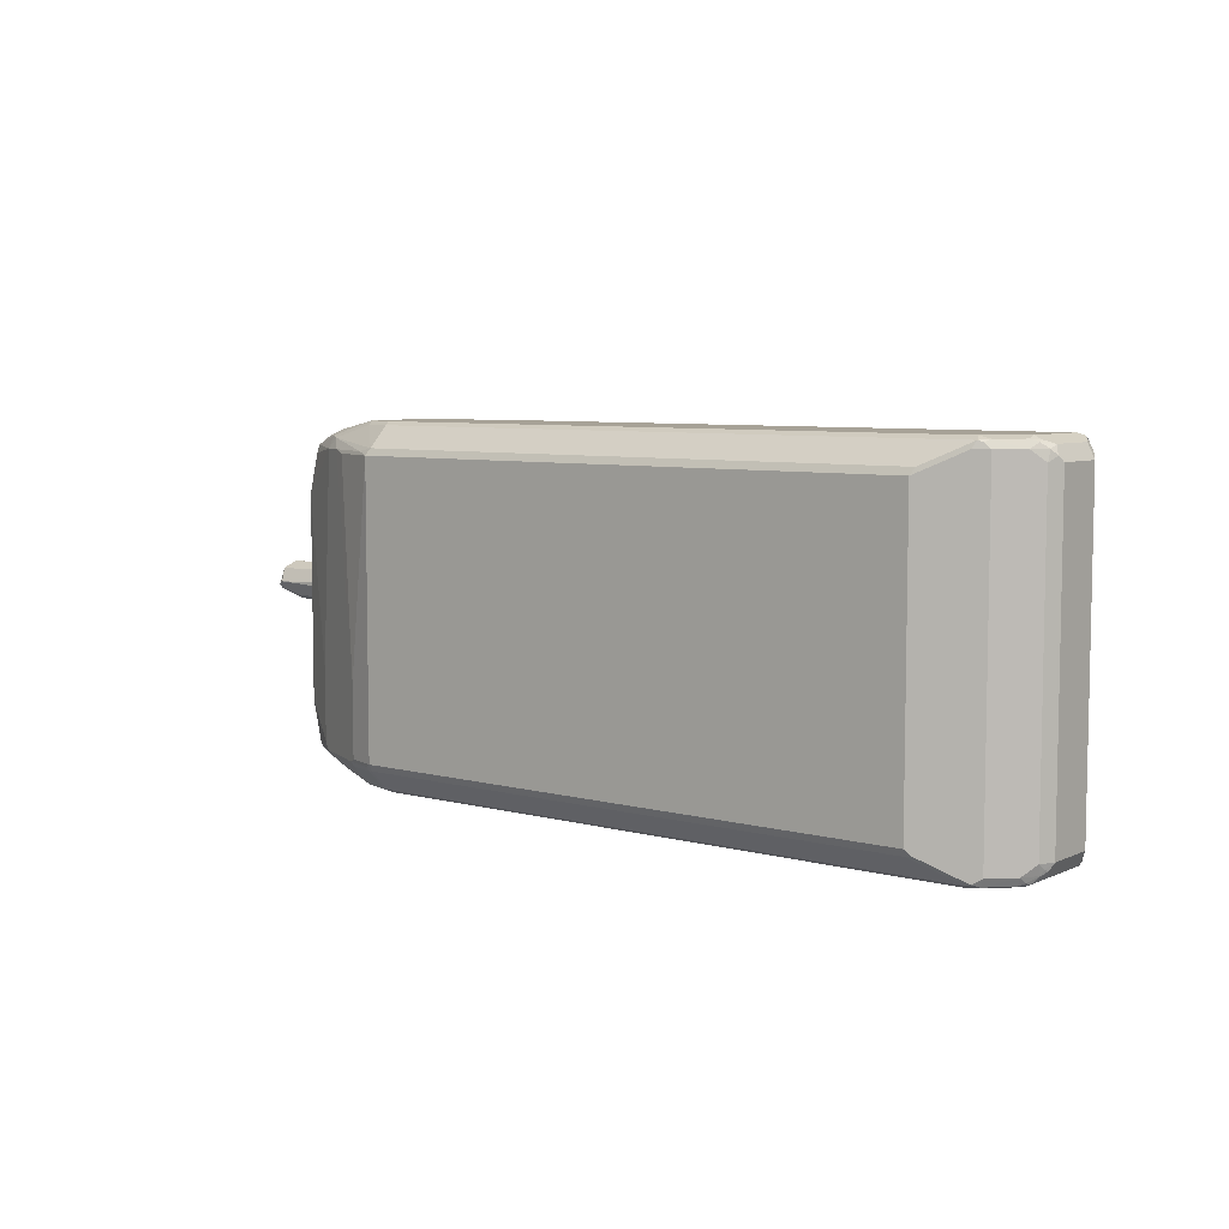
<metadata>
{"format":"obj","ext":"obj","renderer":"f3d","projection":"perspective","resolution":1024,"background":"white","views":[{"elev":6.6,"azim":38.3,"up":"+Z"}]}
</metadata>
<code>
v 0.4173 0.05443 -0.3256
v 0.383 0.1411 -0.3226
v 0.4234 0.08065 -0.3226
v 0.4407 0.05443 -0.3198
v -0.1471 0.05443 -0.3256
v 0.3763 0.1546 -0.3159
v 0.4536 0.1512 -0.2923
v 0.5141 0.1512 -0.2721
v 0.5544 0.1109 -0.2721
v 0.5745 0.09074 -0.2721
v 0.5141 0.09074 -0.2923
v 0.504 0.06049 -0.3024
v -0.06043 0.1411 -0.3226
v 0.504 0.05443 -0.3024
v -0.1596 0.05443 -0.3228
v -0.08314 0.1411 -0.3175
v 0.252 0.2369 -0.2116
v 0.383 0.1613 -0.3024
v -0.06717 0.1546 -0.3159
v 0.5242 0.1613 -0.2419
v 0.551 0.1478 -0.2486
v 0.5745 0.1311 -0.252
v 0.6116 0.1075 -0.2486
v 0.6015 0.09746 -0.2587
v 0.6216 0.07729 -0.2587
v 0.5723 0.05443 -0.2814
v -0.1698 0.05443 -0.3196
v -0.126 0.1109 -0.3125
v -0.07554 0.1512 -0.3125
v 0.2218 0.2016 0.2218
v 0.4234 0.2218 0.04029
v 0.4637 0.2218 0.02014
v 0.4637 0.2218 -0
v -0.06043 0.1613 -0.3024
v -0.08064 0.1814 -0.2016
v -0.08064 0.1814 -0.1814
v -0.1814 0.1613 0.1613
v -0.1865 0.1512 -0.1915
v -0.1839 0.1562 -0.1814
v 0.4771 0.2151 0.006693
v 0.5914 0.1277 -0.2285
v 0.588 0.1243 -0.2453
v 0.6116 0.1075 0.2352
v 0.6317 0.08739 -0.2486
v 0.635 0.07058 -0.252
v 0.635 0.06554 -0.252
v 0.5817 0.05443 -0.2768
v -0.1845 0.05443 -0.3085
v -0.1663 0.07058 -0.3125
v -0.1462 0.09074 -0.3125
v -0.1865 0.07058 -0.2923
v 0.383 0.1546 0.3159
v 0.383 0.1613 0.3024
v 0.4839 0.1613 0.2621
v -0.01001 0.1764 0.2116
v -0.08064 0.1613 0.2822
v -0.06043 0.1613 0.3024
v -0.06043 0.1546 0.3159
v 0.5242 0.1613 0.2419
v 0.4771 0.2151 0.02684
v -0.1814 0.1613 -0.1613
v -0.3428 0.121 6.375e-05
v -0.3427 0.121 0.02014
v -0.3428 0.1209 0.02021
v -0.1915 0.1562 0.1714
v -0.2268 0.1109 -0.1915
v -0.3428 0.1143 -0.03359
v -0.3428 0.1209 -0.02027
v -0.3428 0.121 -0.02002
v 0.5914 0.1277 0.2352
v 0.5981 0.1143 0.2486
v 0.6401 0.07058 0.252
v 0.6317 0.08739 0.2352
v 0.6384 0.07394 -0.2352
v 0.6384 0.06722 -0.2419
v 0.6129 0.05443 -0.2419
v 0.6044 0.05443 -0.2596
v 0.5909 0.05443 -0.2703
v -0.2046 0.05443 -0.2883
v -0.2469 0.09074 -0.1915
v 0.383 0.1411 0.3226
v 0.3931 0.1512 0.3175
v 0.4839 0.1546 0.2755
v 0.504 0.1562 0.2646
v 0.4032 0.1562 0.3049
v -0.09065 0.1562 0.2923
v -0.07054 0.1562 0.3125
v -0.08064 0.1437 0.3175
v -0.06043 0.1411 0.3226
v 0.5376 0.1546 0.2486
v 0.5779 0.1344 0.2486
v -0.3428 0.1143 0.03359
v -0.1915 0.1462 0.1915
v -0.2651 0.05443 -0.2076
v -0.3428 0.101 -0.04022
v 0.6384 0.06722 0.2419
v 0.5745 0.1311 0.257
v 0.6149 0.09074 0.257
v 0.635 0.07058 0.257
v 0.6317 0.06722 0.2554
v 0.6071 0.05443 0.2571
v 0.6129 0.05443 0.2419
v 0.4143 0.05443 0.3256
v 0.4375 0.05443 0.3249
v 0.4032 0.121 0.3226
v 0.4133 0.1311 0.3175
v 0.4738 0.1311 0.2974
v 0.4839 0.1411 0.2898
v 0.4939 0.1512 0.2772
v 0.5141 0.1512 0.2671
v 0.5342 0.1512 0.257
v -0.09065 0.1462 0.3125
v -0.1727 0.05443 0.3204
v -0.1613 0.05443 0.3238
v -0.1502 0.05443 0.3256
v -0.3428 0.1007 0.04029
v -0.2661 0.05443 0.2056
v -0.252 0.08569 0.1915
v -0.2117 0.126 0.1915
v -0.1915 0.06554 0.2923
v -0.2712 0.05443 -0.1955
v -0.3428 0.1007 -0.04029
v 0.5683 0.05672 0.2822
v 0.5733 0.05443 0.2805
v 0.5824 0.05443 0.2764
v 0.5857 0.05443 0.2745
v 0.6027 0.05443 0.2626
v 0.5141 0.07058 0.2974
v 0.4435 0.06049 0.3226
v 0.5695 0.05443 0.2818
v 0.4536 0.07058 0.3175
v -0.1109 0.126 0.3125
v -0.1714 0.06554 0.3125
v -0.1814 0.05443 0.3121
v -0.2728 0.05443 0.1922
v -0.3428 0.08056 0.04029
v -0.2016 0.05443 0.2919
v -0.1911 0.05443 0.3024
v -0.3428 0.05443 -0.03729
v -0.3428 0.06043 -0.04029
v -0.3428 0.06042 0.04022
v -0.3428 0.05443 0.03729
v -0.9072 0.1008 0.02016
v -0.4234 0.121 0.02016
v -0.4234 0.121 -0.02016
v -0.3629 0.121 0.02016
v -0.4335 0.1159 0.03024
v -0.3428 0.1143 0.0336
v -0.4234 0.1143 0.0336
v -0.9173 0.09576 0.03024
v -0.9207 0.09408 0.02016
v -0.9207 0.08737 0.0336
v -0.9072 0.08065 0.04032
v -0.9072 0.09408 0.0336
v -0.4234 0.1008 0.04032
v -0.3629 0.1008 0.04032
v -0.3428 0.08056 0.04032
v -0.3428 0.1007 0.04032
v -0.3428 0.1007 -0.04032
v -0.3428 0.06043 -0.04029
v -0.4234 0.06049 -0.04032
v -0.3439 0.04704 -0.0336
v -0.3428 0.05444 -0.03729
v -0.3439 0.04032 -0.02016
v -0.3428 0.05444 0.03729
v -0.3439 0.04032 0.02016
v -0.4234 0.04032 0.02016
v -0.3439 0.04704 0.0336
v -0.3428 0.0604 0.04028
v -0.3629 0.06049 0.04032
v -0.4167 0.04704 0.0336
v -0.4234 0.06049 0.04032
v -0.914 0.05376 0.02688
v -0.9241 0.06385 0.0168
v -0.9207 0.04704 -0.006717
v -0.9073 0.04032 -0
v -0.9173 0.0504 -0.01511
v -0.9073 0.04704 -0.01344
v -0.8669 0.05376 -0.02688
v -0.8871 0.06049 -0.02772
v -0.877 0.07057 -0.03528
v -0.9207 0.06049 -0.01344
v -0.9274 0.06049 -0
v -0.9274 0.08065 -0
v -0.9207 0.08065 -0.01344
v -0.9072 0.08065 -0.02016
v -0.914 0.09408 -0.01344
v -0.9224 0.09072 -0.01008
v -0.9207 0.09408 -0
v -0.9072 0.1008 -0
v -0.9274 0.08065 0.02016
v -0.4302 0.1143 -0.0336
v -0.8602 0.08737 -0.02688
v -0.4234 0.1008 -0.04032
v -0.3428 0.1143 -0.0336
v -0.3428 0.121 -0.02008
v -0.3428 0.1209 0.02022
v -0.4335 0.0504 -0.03528
v -0.4234 0.04704 -0.0336
v -0.4234 0.04032 -0.02016
v 0.887 0.02014 0.3428
v -0.3628 -9.34e-06 0.3428
v -0.383 -0.1814 0.3428
v -0.4435 -0.04034 0.3428
v -0.4435 -0.1613 0.3428
v -0.4368 -0.1747 0.336
v -0.5308 -0.168 0.3091
v -0.5543 -0.1512 0.3125
v -0.551 -0.168 0.2889
v -0.635 -0.1109 0.2923
v -0.5914 -0.1277 0.3091
v -0.6249 -0.1008 0.3024
v -0.5644 -0.1209 0.3226
v -0.5644 -0.06049 0.3226
v -0.6249 -0.08067 0.3024
v -0.6385 -0.07394 0.2956
v -0.5778 -0.05378 0.3158
v -0.5745 -0.04536 0.3125
v -0.635 -0.06554 0.2923
v -0.6754 -0.06554 0.2116
v -0.6787 -0.07394 0.2151
v -0.6855 -0.08067 0.2016
v -0.6787 -0.06723 0.2016
v -0.6805 -0.07057 -0.2116
v -0.6855 -0.08067 -0.2016
v -0.6787 -0.09412 0.1949
v -0.6385 -0.1142 0.2755
v -0.6451 -0.1008 0.2822
v -0.6385 -0.09412 0.2956
v -0.5914 -0.1478 -0.1344
v -0.5107 -0.1882 0.2889
v -0.4098 -0.2285 0.2889
v -0.383 -0.2419 0.2822
v -0.4837 -0.2016 0.2822
v -0.4435 -0.2218 -0.1411
v -0.4435 -0.2218 -0.2822
v -0.5914 -0.1478 -0.2755
v -0.6787 -0.09412 -0.2083
v -0.6385 -0.1142 -0.2889
v -0.5778 -0.1546 -0.2889
v -0.5745 -0.1512 -0.2973
v -0.4569 -0.2151 -0.2889
v -0.4536 -0.2117 -0.2973
v -0.3931 -0.2318 -0.2973
v -0.3931 -0.1915 -0.3377
v -0.4536 -0.1714 -0.3377
v -0.5241 -0.168 -0.3091
v -0.5343 -0.1512 -0.3175
v -0.5543 -0.1311 -0.3175
v -0.4435 -0.1613 -0.3428
v -0.5444 -0.1209 -0.3226
v -0.6249 -0.1008 -0.3024
v -0.635 -0.1109 -0.2973
v -0.6385 -0.1008 -0.2956
v -0.6249 -0.08067 -0.3024
v -0.5444 -0.06049 -0.3226
v -0.551 -0.04705 -0.3158
v -0.6317 -0.06723 -0.2956
v -0.4788 0.01007 -0.3125
v -0.5107 0.01343 -0.2956
v -0.64 -0.07057 -0.2923
v -0.6385 -0.08067 -0.2956
v -0.6451 -0.1008 -0.2822
v -0.5191 0.01007 -0.2923
v -0.5174 0.01343 -0.2822
v -0.6787 -0.06723 -0.2016
v -0.4738 0.03778 0.2318
v -0.514 0.01512 0.2923
v -0.4738 0.01007 0.3175
v -0.4738 0.01512 0.3125
v -0.5039 0.02014 0.2822
v -0.1726 0.05443 0.3204
v -0.1613 0.05443 0.3238
v -0.2661 0.05443 0.2056
v -0.2016 0.05443 0.2919
v -0.3438 0.05443 0.03727
v -0.3438 0.05443 -0.03727
v -0.4703 0.03695 -0.2285
v -0.5039 0.02014 -0.2822
v -0.4863 0.01512 -0.3024
v -0.3696 0.01343 -0.336
v -0.43 -0.006745 -0.336
v -0.3628 -9.34e-06 -0.3428
v -0.4233 -0.02019 -0.3428
v -0.1814 0.02014 -0.3428
v -0.1882 0.03359 -0.336
v -0.1471 0.05443 -0.3256
v -0.1596 0.05443 -0.3228
v -0.1699 0.05443 -0.3195
v 0.4172 0.05443 -0.3256
v 0.887 0.02014 -0.3428
v -0.4435 -0.04034 -0.3428
v -0.446 -0.02019 -0.3377
v -0.4485 -0.01009 -0.3326
v -0.383 -0.1814 -0.3428
v -0.383 -0.1949 -0.336
v -0.383 -0.2352 -0.2956
v -0.383 -0.2419 -0.2822
v -0.3964 -0.2352 -0.2889
v 0.7459 -0.2419 0.2822
v -0.3762 -0.2352 0.2956
v -0.3762 -0.1949 0.336
v 0.8266 -0.1814 0.3428
v 0.887 -0.1209 0.3428
v 0.9139 -9.34e-06 0.3293
v 0.9139 -0.1008 0.3293
v 0.9224 -0.1109 0.3125
v 0.9148 -0.1209 0.3226
v 0.9139 -0.1277 0.3024
v 0.8938 -0.1478 0.3226
v 0.9022 -0.1311 0.3326
v 0.8896 -0.1411 0.3377
v 0.8493 -0.1814 0.3377
v 0.9004 -0.1209 0.336
v 0.8333 -0.1949 0.336
v 0.8417 -0.1915 0.3326
v 0.8534 -0.1882 0.3226
v 0.8266 -0.2016 0.3226
v 0.7459 -0.2419 -0.2822
v 0.8367 -0.1966 -0.3326
v 0.8534 -0.1882 -0.3226
v 0.8468 -0.184 -0.3377
v 0.8266 -0.1949 -0.336
v 0.756 -0.2369 -0.2923
v 0.7459 -0.2352 -0.2956
v 0.8266 -0.1814 -0.3428
v 0.887 -0.1209 -0.3428
v 0.887 -0.1436 -0.3377
v 0.9004 -0.1277 -0.336
v 0.8971 -0.1361 -0.3326
v 0.8938 -0.1478 -0.3226
v 0.9123 -0.1184 -0.3226
v 0.9207 -0.1075 -0.3158
v 0.9173 -0.1159 -0.3125
v 0.9139 -0.1277 -0.3024
v 0.9274 -0.1008 -0.3024
v 0.9274 -9.34e-06 -0.3024
v 0.9139 0.006699 -0.3293
v 0.9139 -0.09412 -0.3293
v 0.9106 0.02351 -0.3259
v 0.9139 0.02688 -0.3091
v 0.887 0.04032 -0.3226
v 0.8971 0.03022 -0.3326
v 0.8804 0.03359 -0.336
v 0.504 0.05443 -0.3024
v 0.5723 0.05443 -0.2815
v 0.6129 0.05443 -0.2419
v 0.6044 0.05443 -0.2596
v 0.5817 0.05443 -0.2768
v 0.887 0.04032 0.3226
v 0.9139 0.02688 0.2956
v 0.9004 0.03359 0.3293
v 0.9207 0.01343 0.3091
v 0.9123 0.02014 0.32
v 0.9173 0.01007 0.3175
v 0.9274 -9.34e-06 0.3024
v 0.8971 0.03022 0.3377
v 0.887 0.03359 0.336
v 0.4142 0.05443 0.3256
v -0.1502 0.05443 0.3256
v 0.4375 0.05443 0.3248
v 0.5732 0.05443 0.2805
v 0.6028 0.05443 0.2626
v 0.5856 0.05443 0.2746
v 0.6129 0.05443 0.2419
v -0.3729 0.01512 0.3326
v -0.3628 0.01343 0.336
v -0.1814 0.03359 0.336
v -0.1814 0.02014 0.3428
v -0.4233 -0.006745 0.336
v -0.4233 -0.02019 0.3428
v -0.4435 -0.01765 0.3377
v -0.2046 0.05443 -0.2883
v -0.2651 0.05443 -0.2076
v -0.1844 0.05443 -0.3084
v 0.9274 -0.1008 0.3024
v 0.9224 -0.1109 -0.1714
v 0.7527 -0.2352 0.2956
v 0.6619 -0.2251 0.3058
f 1 2 3
f 1 3 4
f 1 4 14
f 1 14 26
f 1 26 47
f 1 47 78
f 1 78 77
f 1 77 76
f 1 76 102
f 1 102 101
f 1 101 127
f 1 127 126
f 1 126 125
f 1 125 124
f 1 124 130
f 1 130 104
f 1 104 103
f 1 103 115
f 1 115 114
f 1 114 113
f 1 113 134
f 1 134 138
f 1 138 137
f 1 137 117
f 1 117 135
f 1 135 142
f 1 142 139
f 1 139 121
f 1 121 94
f 1 94 79
f 1 79 48
f 1 48 27
f 1 27 15
f 1 15 5
f 1 5 13
f 1 13 2
f 2 6 7
f 2 7 8
f 2 8 9
f 2 9 10
f 2 10 11
f 2 11 12
f 2 12 3
f 2 13 19
f 2 19 6
f 3 12 4
f 4 12 14
f 5 15 16
f 5 16 13
f 6 17 18
f 6 18 8
f 6 8 7
f 6 19 17
f 8 18 17
f 8 17 20
f 8 20 21
f 8 21 22
f 8 22 23
f 8 23 24
f 8 24 9
f 9 24 10
f 10 24 25
f 10 25 26
f 10 26 11
f 11 26 12
f 12 26 14
f 13 16 19
f 15 27 16
f 16 27 28
f 16 28 29
f 16 29 19
f 17 30 31
f 17 31 32
f 17 32 33
f 17 33 20
f 17 19 34
f 17 34 35
f 17 35 36
f 17 36 37
f 17 37 30
f 19 29 38
f 19 38 39
f 19 39 34
f 20 33 21
f 21 33 40
f 21 40 41
f 21 41 42
f 21 42 23
f 21 23 22
f 23 42 41
f 23 41 70
f 23 70 43
f 23 43 73
f 23 73 44
f 23 44 24
f 24 44 25
f 25 44 45
f 25 45 46
f 25 46 26
f 26 46 47
f 27 48 49
f 27 49 50
f 27 50 28
f 28 50 51
f 28 51 38
f 28 38 29
f 30 52 53
f 30 53 54
f 30 54 31
f 30 37 55
f 30 55 56
f 30 56 57
f 30 57 58
f 30 58 52
f 31 54 59
f 31 59 32
f 32 59 60
f 32 60 40
f 32 40 33
f 34 39 35
f 35 39 61
f 35 61 37
f 35 37 36
f 37 61 69
f 37 69 62
f 37 62 63
f 37 63 64
f 37 64 65
f 37 65 56
f 37 56 55
f 38 51 66
f 38 66 67
f 38 67 68
f 38 68 39
f 39 68 69
f 39 69 61
f 40 60 70
f 40 70 41
f 43 70 71
f 43 71 72
f 43 72 73
f 44 73 72
f 44 72 74
f 44 74 75
f 44 75 45
f 45 75 46
f 46 75 76
f 46 76 77
f 46 77 78
f 46 78 47
f 48 51 49
f 48 79 51
f 49 51 50
f 51 79 80
f 51 80 66
f 52 81 82
f 52 82 83
f 52 83 84
f 52 84 85
f 52 85 53
f 52 58 89
f 52 89 81
f 53 85 84
f 53 84 54
f 54 84 59
f 56 65 86
f 56 86 87
f 56 87 57
f 57 87 58
f 58 87 88
f 58 88 89
f 59 84 90
f 59 90 60
f 60 90 91
f 60 91 70
f 62 69 68
f 62 68 67
f 62 67 95
f 62 95 122
f 62 122 140
f 62 140 139
f 62 139 142
f 62 142 141
f 62 141 136
f 62 136 116
f 62 116 92
f 62 92 64
f 62 64 63
f 64 92 65
f 65 93 112
f 65 112 86
f 65 92 93
f 66 80 67
f 67 80 94
f 67 94 95
f 70 91 71
f 71 91 72
f 72 96 75
f 72 75 74
f 72 91 97
f 72 97 98
f 72 98 99
f 72 99 100
f 72 100 101
f 72 101 96
f 75 96 102
f 75 102 76
f 79 94 80
f 81 103 104
f 81 104 105
f 81 105 106
f 81 106 82
f 81 89 115
f 81 115 103
f 82 106 107
f 82 107 108
f 82 108 109
f 82 109 83
f 83 109 84
f 84 110 111
f 84 111 90
f 84 109 110
f 86 112 87
f 87 112 88
f 88 112 113
f 88 113 114
f 88 114 89
f 89 114 115
f 90 111 97
f 90 97 91
f 92 116 117
f 92 117 118
f 92 118 119
f 92 119 93
f 93 120 112
f 93 119 120
f 94 121 95
f 95 121 122
f 96 101 102
f 97 111 110
f 97 110 109
f 97 109 108
f 97 108 98
f 98 108 99
f 99 123 124
f 99 124 125
f 99 125 126
f 99 126 127
f 99 127 100
f 99 108 107
f 99 107 128
f 99 128 123
f 100 127 101
f 104 123 129
f 104 129 105
f 104 130 123
f 105 129 131
f 105 131 106
f 106 131 128
f 106 128 107
f 112 120 132
f 112 132 113
f 113 133 134
f 113 132 133
f 116 135 117
f 116 136 135
f 117 137 118
f 118 137 120
f 118 120 119
f 120 138 133
f 120 133 132
f 120 137 138
f 121 139 140
f 121 140 122
f 123 130 124
f 123 128 131
f 123 131 129
f 133 138 134
f 135 136 141
f 135 141 142
f 144 145 143
f 144 146 145
f 147 146 144
f 147 148 146
f 147 149 148
f 147 150 149
f 147 144 150
f 150 144 143
f 150 143 151
f 150 151 152
f 150 152 153
f 150 153 154
f 149 150 154
f 149 154 153
f 155 149 153
f 155 156 149
f 155 153 156
f 156 153 157
f 158 156 157
f 158 148 156
f 158 157 148
f 157 159 148
f 160 159 157
f 160 161 159
f 160 162 161
f 163 162 160
f 163 164 162
f 165 164 163
f 166 164 165
f 166 167 164
f 166 168 167
f 166 165 168
f 165 169 168
f 165 163 169
f 169 163 157
f 169 157 170
f 169 170 168
f 170 171 168
f 172 171 170
f 172 173 171
f 172 153 173
f 172 170 153
f 170 157 153
f 173 153 152
f 173 152 174
f 175 173 174
f 175 176 173
f 177 176 175
f 177 178 176
f 177 179 178
f 180 179 177
f 180 181 179
f 180 177 181
f 177 182 181
f 177 175 182
f 182 175 183
f 182 183 184
f 185 182 184
f 185 181 182
f 185 186 181
f 185 187 186
f 185 188 187
f 185 184 188
f 188 184 189
f 188 189 187
f 189 190 187
f 189 151 190
f 189 184 151
f 151 184 191
f 151 191 152
f 191 174 152
f 183 174 191
f 183 175 174
f 183 191 184
f 151 143 190
f 190 143 145
f 190 145 187
f 192 187 145
f 192 193 187
f 192 181 193
f 194 181 192
f 194 161 181
f 194 159 161
f 194 195 159
f 194 192 195
f 192 145 195
f 195 145 196
f 195 196 159
f 196 148 159
f 197 148 196
f 197 146 148
f 197 196 146
f 146 196 145
f 198 181 161
f 179 181 198
f 179 198 199
f 178 179 199
f 178 199 176
f 200 176 199
f 200 164 176
f 200 199 164
f 164 199 162
f 161 162 199
f 198 161 199
f 167 176 164
f 167 173 176
f 167 171 173
f 167 168 171
f 181 187 193
f 186 187 181
f 163 160 157
f 149 156 148
f 202 203 201
f 204 203 202
f 205 203 204
f 205 206 203
f 205 207 206
f 208 207 205
f 208 209 207
f 208 210 209
f 211 210 208
f 211 212 210
f 211 213 212
f 211 208 213
f 208 205 213
f 205 204 213
f 213 204 214
f 212 213 214
f 215 212 214
f 215 216 212
f 215 214 216
f 216 214 217
f 216 217 218
f 216 218 219
f 216 219 220
f 221 216 220
f 221 222 216
f 221 220 222
f 222 220 223
f 222 223 224
f 222 224 225
f 222 225 226
f 222 226 227
f 222 227 228
f 229 222 228
f 229 216 222
f 229 212 216
f 229 210 212
f 229 228 210
f 210 228 227
f 210 227 209
f 226 209 227
f 230 209 226
f 231 209 230
f 231 207 209
f 231 232 207
f 231 233 232
f 231 234 233
f 231 235 234
f 231 236 235
f 231 237 236
f 231 230 237
f 230 226 237
f 226 238 237
f 226 225 238
f 239 238 225
f 239 237 238
f 239 240 237
f 241 240 239
f 241 242 240
f 243 242 241
f 243 244 242
f 243 245 244
f 243 246 245
f 243 247 246
f 243 241 247
f 248 247 241
f 248 246 247
f 249 246 248
f 249 250 246
f 249 251 250
f 249 252 251
f 249 253 252
f 249 248 253
f 253 248 241
f 253 241 239
f 253 239 254
f 252 253 254
f 252 254 255
f 252 255 251
f 255 256 251
f 255 257 256
f 258 257 255
f 258 259 257
f 258 260 259
f 258 261 260
f 262 261 258
f 262 224 261
f 262 225 224
f 262 254 225
f 262 255 254
f 262 258 255
f 263 225 254
f 263 239 225
f 263 254 239
f 264 261 224
f 264 260 261
f 264 265 260
f 264 224 265
f 266 265 224
f 266 267 265
f 223 267 266
f 223 220 267
f 220 268 267
f 220 219 268
f 268 219 218
f 268 218 269
f 268 269 270
f 271 268 270
f 271 267 268
f 271 272 267
f 271 270 272
f 272 270 273
f 272 273 274
f 275 272 274
f 275 267 272
f 275 274 267
f 267 274 276
f 267 276 277
f 267 277 278
f 279 267 278
f 279 265 267
f 260 265 279
f 280 260 279
f 280 259 260
f 281 259 280
f 281 282 259
f 283 282 281
f 283 284 282
f 283 285 284
f 283 281 285
f 286 285 281
f 286 287 285
f 286 281 287
f 281 288 287
f 281 280 288
f 288 280 289
f 288 289 287
f 287 289 290
f 287 290 285
f 285 290 291
f 285 291 250
f 284 285 250
f 292 284 250
f 292 293 284
f 292 256 293
f 292 250 256
f 251 256 250
f 257 293 256
f 294 293 257
f 294 282 293
f 294 259 282
f 294 257 259
f 282 284 293
f 250 291 295
f 250 295 245
f 246 250 245
f 245 295 296
f 245 296 297
f 244 245 297
f 244 297 298
f 244 298 299
f 242 244 299
f 242 299 298
f 242 298 236
f 242 236 237
f 242 237 240
f 236 298 235
f 235 298 233
f 234 235 233
f 300 233 298
f 301 233 300
f 232 233 301
f 232 301 207
f 206 207 301
f 206 301 302
f 206 302 203
f 303 203 302
f 303 201 203
f 304 201 303
f 304 305 201
f 306 305 304
f 306 307 305
f 308 307 306
f 308 309 307
f 308 310 309
f 311 310 308
f 312 310 311
f 312 313 310
f 312 304 313
f 312 314 304
f 312 311 314
f 314 311 306
f 314 306 304
f 311 308 306
f 313 304 303
f 313 303 315
f 316 313 315
f 316 317 313
f 316 318 317
f 316 315 318
f 318 315 300
f 318 300 319
f 320 318 319
f 320 317 318
f 320 321 317
f 320 322 321
f 320 323 322
f 324 323 320
f 324 325 323
f 324 297 325
f 324 298 297
f 324 319 298
f 324 320 319
f 319 300 298
f 325 297 323
f 323 297 296
f 323 296 326
f 323 326 322
f 327 322 326
f 327 328 322
f 329 328 327
f 330 328 329
f 330 331 328
f 330 332 331
f 330 329 332
f 333 332 329
f 334 332 333
f 334 335 332
f 334 336 335
f 334 333 336
f 333 337 336
f 333 338 337
f 333 339 338
f 333 329 339
f 329 327 339
f 339 327 338
f 338 327 291
f 340 338 291
f 340 337 338
f 340 341 337
f 340 342 341
f 340 343 342
f 340 291 343
f 343 291 344
f 343 344 342
f 344 290 342
f 344 291 290
f 345 342 290
f 345 346 342
f 345 290 346
f 346 290 347
f 348 346 347
f 349 346 348
f 349 342 346
f 349 348 342
f 348 347 342
f 350 342 347
f 350 351 342
f 352 351 350
f 352 353 351
f 354 353 352
f 355 353 354
f 355 356 353
f 355 305 356
f 355 354 305
f 354 357 305
f 354 352 357
f 352 350 357
f 357 350 358
f 357 358 201
f 357 201 305
f 359 201 358
f 359 360 201
f 359 361 360
f 359 358 361
f 358 350 361
f 362 361 350
f 362 363 361
f 364 363 362
f 364 350 363
f 364 362 350
f 365 363 350
f 365 347 363
f 365 350 347
f 347 290 363
f 363 290 273
f 361 363 273
f 360 361 273
f 360 273 366
f 360 366 367
f 368 360 367
f 368 369 360
f 368 367 369
f 367 202 369
f 370 202 367
f 370 371 202
f 370 372 371
f 370 269 372
f 370 367 269
f 269 367 366
f 269 366 270
f 366 273 270
f 269 214 372
f 217 214 269
f 217 269 218
f 371 372 214
f 371 214 204
f 371 204 202
f 369 202 201
f 360 369 201
f 373 273 290
f 276 273 373
f 274 273 276
f 277 276 373
f 374 277 373
f 374 278 277
f 374 373 278
f 375 278 373
f 375 289 278
f 375 373 289
f 289 373 290
f 279 278 289
f 280 279 289
f 356 305 307
f 376 356 307
f 376 336 356
f 376 307 336
f 336 307 377
f 336 377 335
f 377 307 335
f 309 335 307
f 309 331 335
f 310 331 309
f 310 317 331
f 313 317 310
f 317 321 331
f 331 321 322
f 331 322 328
f 332 335 331
f 336 337 356
f 356 337 353
f 337 341 353
f 341 351 353
f 341 342 351
f 327 326 291
f 295 291 326
f 296 295 326
f 378 300 315
f 378 301 300
f 378 379 301
f 378 315 379
f 315 302 379
f 315 303 302
f 302 301 379
f 223 266 224

</code>
